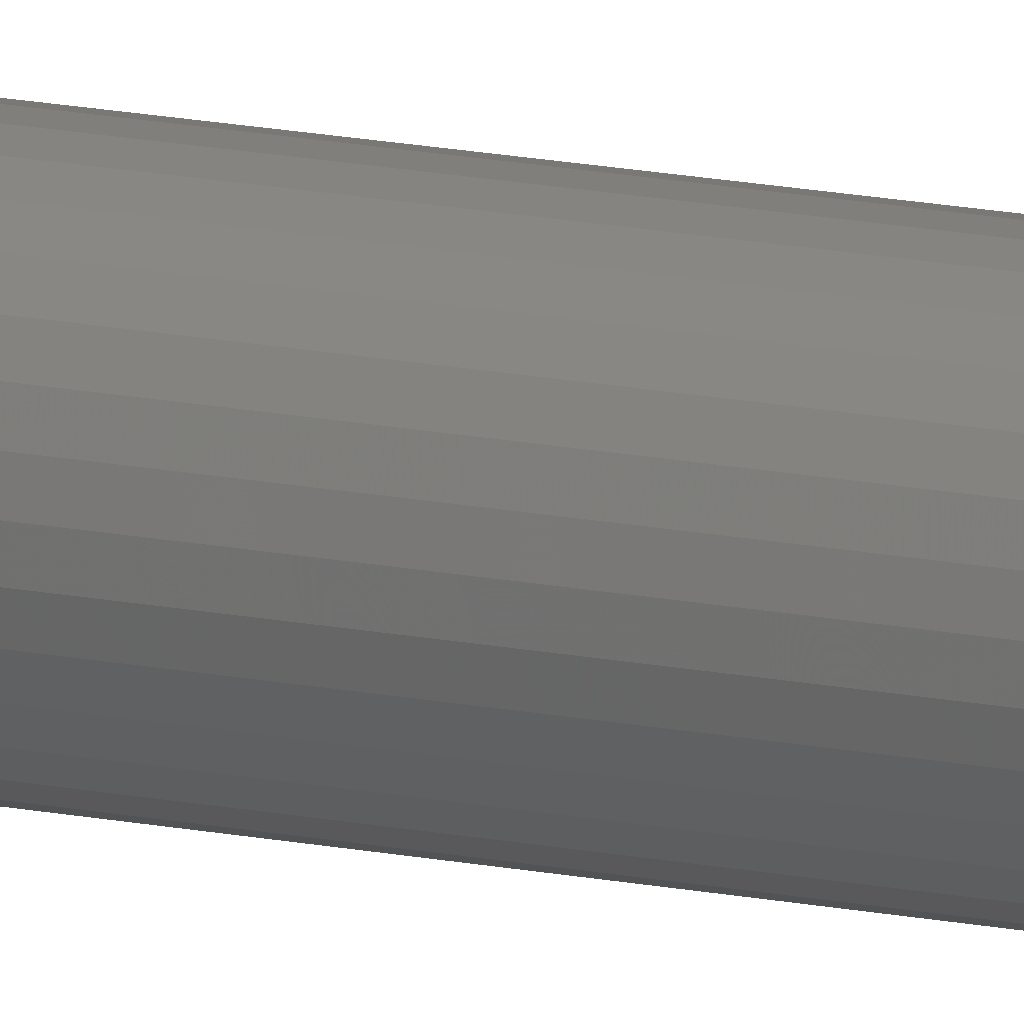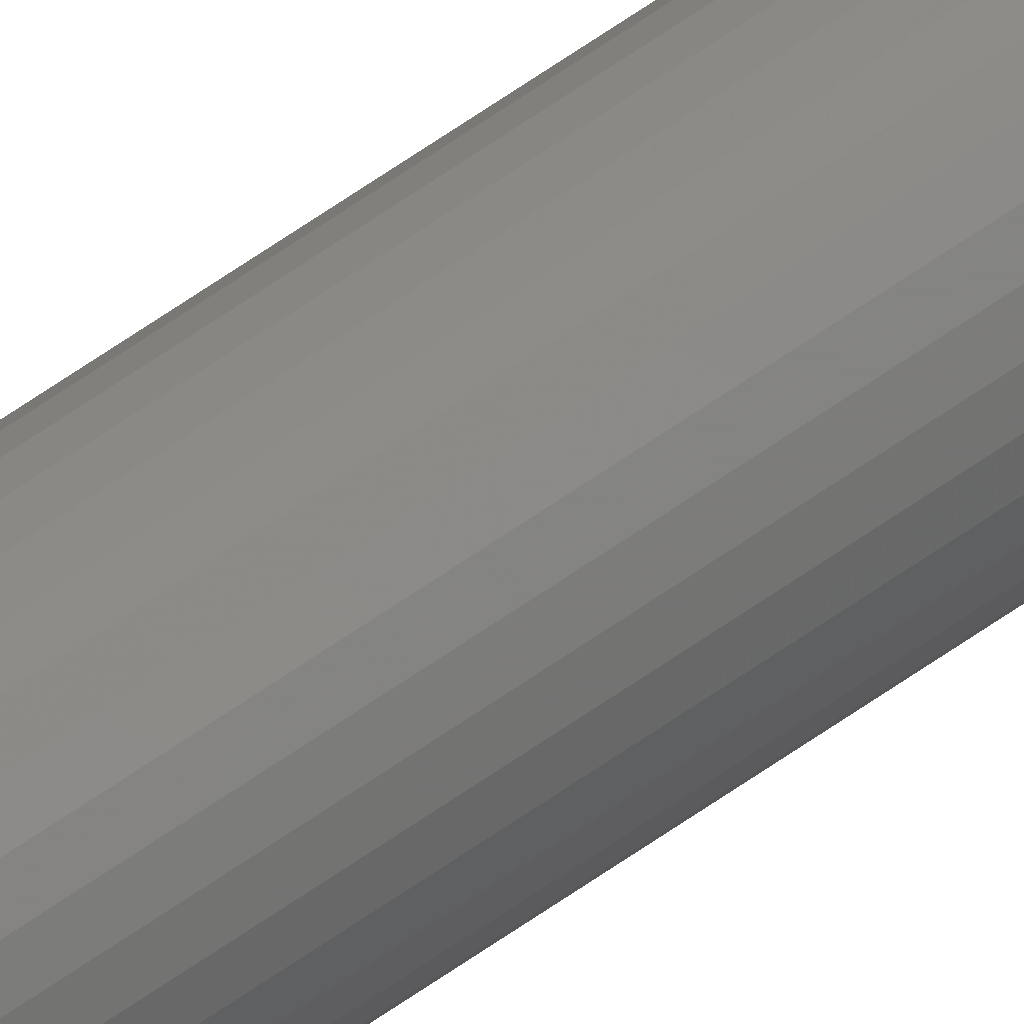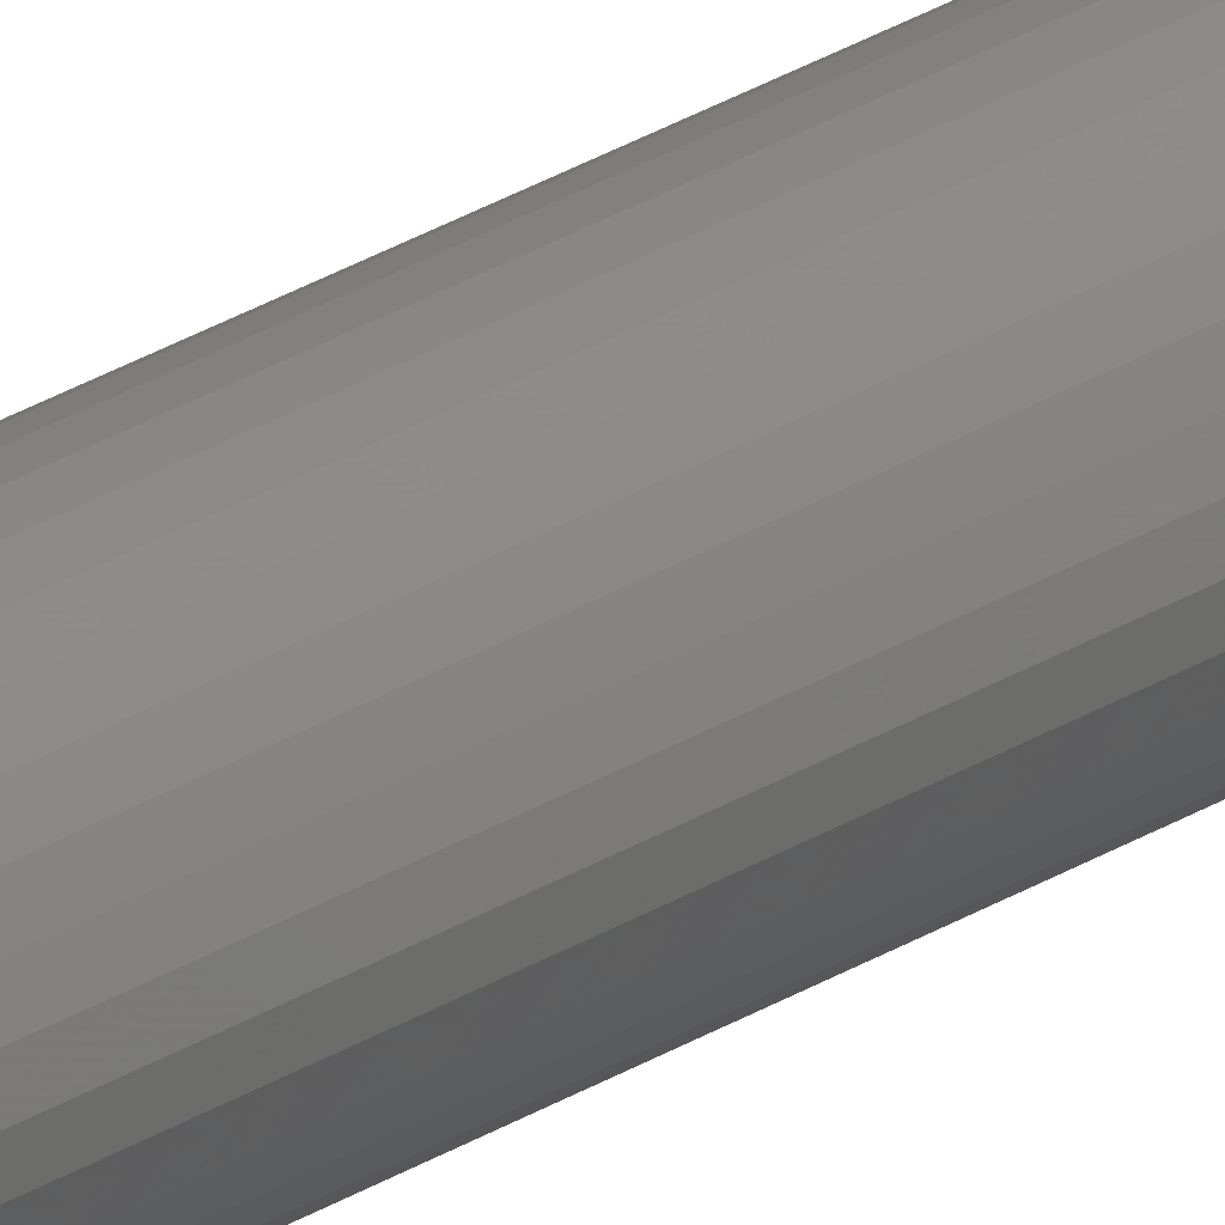
<metadata>
{"format":"stl","ext":"stl","renderer":"f3d","projection":"perspective","resolution":1024,"background":"white","views":[{"elev":8.8,"azim":127.5,"up":"+Y"},{"elev":79.5,"azim":-123.1,"up":"+Y"},{"elev":20.6,"azim":-141.8,"up":"+Y"}]}
</metadata>
<code>
# stl→obj: 64 verts, 124 faces
v -0.2745 -0.2161 1.5
v -0.2954 -0.2161 1.5
v -0.2973 -0.2183 1.5
v -0.2726 -0.2183 1.5
v -0.2986 -0.2209 1.5
v -0.2713 -0.2209 1.5
v -0.2713 -0.2322 1.5
v -0.2973 -0.2348 1.5
v -0.2726 -0.2348 1.5
v -0.2954 -0.237 1.5
v -0.2745 -0.237 1.5
v -0.2932 -0.2389 1.5
v -0.2767 -0.2389 1.5
v -0.2906 -0.2402 1.5
v -0.2878 -0.2411 1.5
v -0.2793 -0.2402 1.5
v -0.285 -0.2414 1.5
v -0.2821 -0.2411 1.5
v -0.2767 -0.2143 1.5
v -0.2793 -0.2129 1.5
v -0.2821 -0.212 1.5
v -0.285 -0.2118 1.5
v -0.2878 -0.212 1.5
v -0.2906 -0.2129 1.5
v -0.2932 -0.2143 1.5
v -0.2704 -0.2237 1.5
v -0.2995 -0.2237 1.5
v -0.2701 -0.2266 1.5
v -0.2998 -0.2266 1.5
v -0.2704 -0.2295 1.5
v -0.2995 -0.2295 1.5
v -0.2986 -0.2322 1.5
v -0.2973 -0.2183 0
v -0.2954 -0.2161 0
v -0.2745 -0.2161 0
v -0.2726 -0.2183 0
v -0.2986 -0.2209 0
v -0.2713 -0.2209 0
v -0.2726 -0.2348 0
v -0.2973 -0.2348 0
v -0.2713 -0.2322 0
v -0.2954 -0.237 0
v -0.2745 -0.237 0
v -0.2932 -0.2389 0
v -0.2767 -0.2389 0
v -0.2906 -0.2402 0
v -0.2878 -0.2411 0
v -0.2793 -0.2402 0
v -0.285 -0.2414 0
v -0.2821 -0.2411 0
v -0.2767 -0.2143 0
v -0.2932 -0.2143 0
v -0.2906 -0.2129 0
v -0.2878 -0.212 0
v -0.285 -0.2118 0
v -0.2821 -0.212 0
v -0.2793 -0.2129 0
v -0.2986 -0.2322 0
v -0.2995 -0.2295 0
v -0.2704 -0.2295 0
v -0.2998 -0.2266 0
v -0.2701 -0.2266 0
v -0.2995 -0.2237 0
v -0.2704 -0.2237 0
f 1 2 3
f 1 3 4
f 4 3 5
f 4 5 6
f 7 8 9
f 9 8 10
f 9 10 11
f 11 10 12
f 11 12 13
f 12 14 13
f 13 14 15
f 13 15 16
f 15 17 16
f 16 17 18
f 19 20 21
f 19 21 22
f 19 22 23
f 19 23 24
f 19 24 25
f 19 25 2
f 19 2 1
f 6 5 26
f 26 5 27
f 26 27 28
f 28 27 29
f 28 29 30
f 30 29 31
f 30 31 7
f 7 31 32
f 7 32 8
f 33 34 35
f 36 33 35
f 37 33 36
f 38 37 36
f 39 40 41
f 42 40 39
f 43 42 39
f 44 42 43
f 45 44 43
f 45 46 44
f 47 46 45
f 48 47 45
f 48 49 47
f 50 49 48
f 51 35 34
f 51 34 52
f 51 52 53
f 51 53 54
f 51 54 55
f 51 55 56
f 51 56 57
f 40 58 41
f 41 58 59
f 41 59 60
f 60 59 61
f 60 61 62
f 62 61 63
f 62 63 64
f 64 63 37
f 64 37 38
f 62 28 60
f 60 28 30
f 60 30 41
f 41 30 7
f 41 7 39
f 39 7 9
f 39 9 43
f 43 9 11
f 43 11 45
f 45 11 13
f 45 13 48
f 48 13 16
f 48 16 50
f 50 16 18
f 50 18 49
f 49 18 17
f 49 17 47
f 47 17 15
f 47 15 46
f 46 15 14
f 46 14 44
f 44 14 12
f 44 12 42
f 42 12 10
f 42 10 40
f 40 10 8
f 40 8 58
f 58 8 32
f 58 32 59
f 59 32 31
f 59 31 61
f 61 31 29
f 61 29 63
f 63 29 27
f 63 27 37
f 37 27 5
f 37 5 33
f 33 5 3
f 33 3 34
f 34 3 2
f 34 2 52
f 52 2 25
f 52 25 53
f 53 25 24
f 53 24 54
f 54 24 23
f 54 23 55
f 55 23 22
f 55 22 56
f 56 22 21
f 56 21 57
f 57 21 20
f 57 20 51
f 51 20 19
f 51 19 35
f 35 19 1
f 35 1 36
f 36 1 4
f 36 4 38
f 38 4 6
f 38 6 64
f 64 6 26
f 64 26 62
f 62 26 28

</code>
